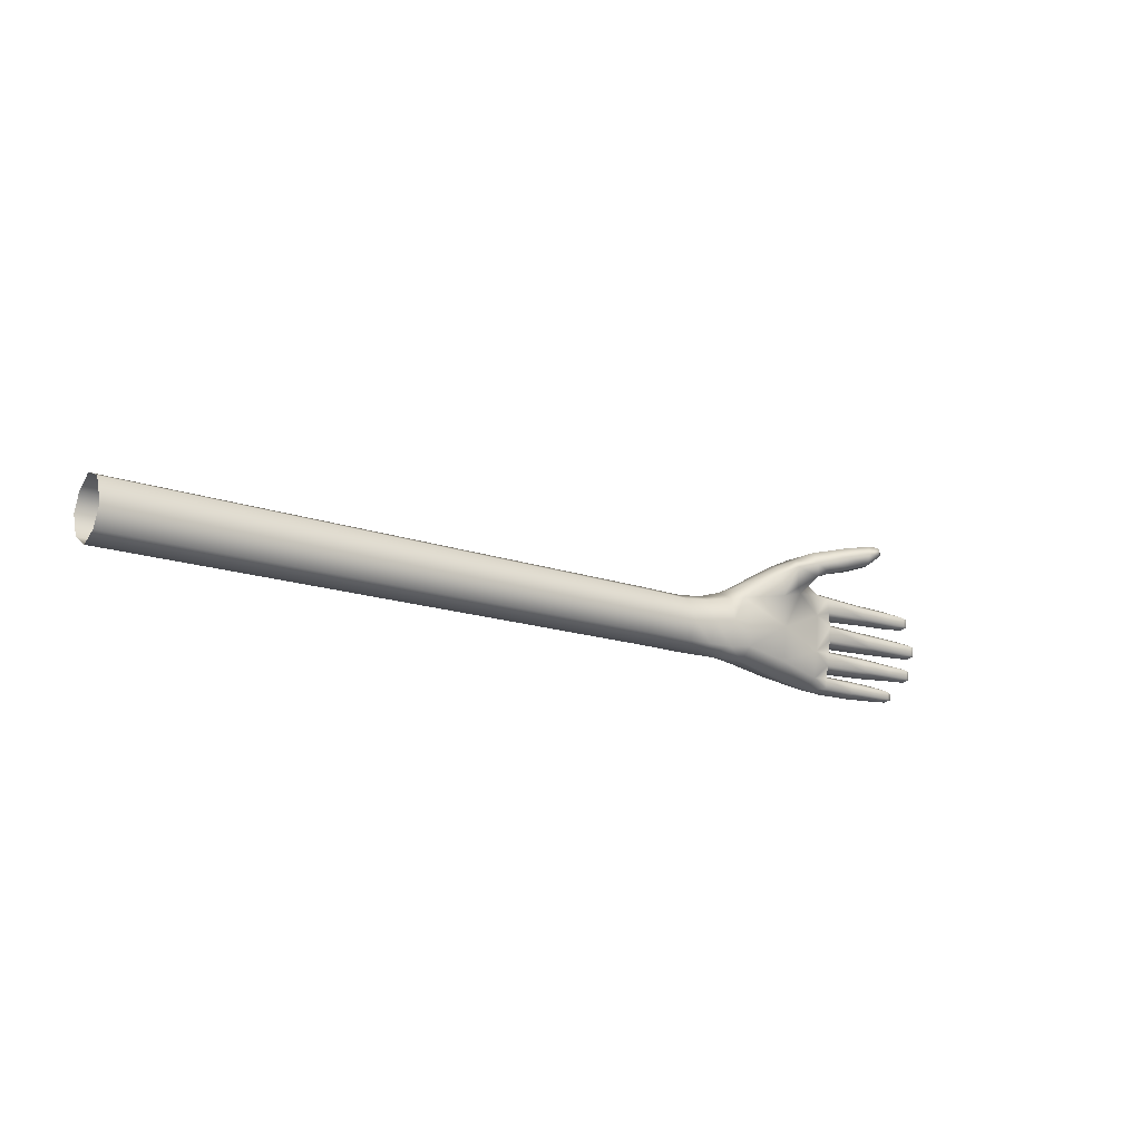
<metadata>
{"format":"obj","ext":"obj","renderer":"f3d","projection":"perspective","resolution":1024,"background":"white","views":[{"elev":-16.5,"azim":-36.0,"up":"+Z"}]}
</metadata>
<code>
g BackArm_L6_Mesh
v 0.4375 0.713 0.02644
v 0.4322 0.7108 0.0182
v 0.4328 0.7231 0.02446
v 0.4407 0.7229 0.02853
v 0.4333 0.7332 0.01844
v 0.465 0.7124 0.04373
v 0.4616 0.7001 0.04097
v 0.4724 0.6959 0.0458
v 0.4605 0.6955 0.03536
v 0.4708 0.6906 0.04029
v 0.4822 0.6851 0.04352
v 0.4827 0.6905 0.05115
v 0.4904 0.6825 0.04599
v 0.4746 0.7065 0.04841
v 0.4686 0.7242 0.03971
v 0.4449 0.7325 0.02511
v 0.4912 0.6864 0.05294
v 0.5 0.6779 0.04866
v 0.485 0.7006 0.05191
v 0.4457 0.739 0.005127
v 0.4732 0.7351 0.004977
v 0.4337 0.7398 0.004645
v 0.4335 0.7353 -0.01043
v 0.4447 0.7349 -0.01022
v 0.4331 0.7291 -0.01574
v 0.478 0.7293 0.03172
v 0.4784 0.7183 0.04307
v 0.4877 0.7159 0.03999
v 0.4892 0.7071 0.04613
v 0.5051 0.7169 0.03514
v 0.4945 0.6944 0.05415
v 0.497 0.6977 0.04727
v 0.5041 0.6887 0.0554
v 0.5061 0.6908 0.04926
v 0.4999 0.7258 0.03087
v 0.5003 0.6815 0.05485
v 0.5134 0.6713 0.05162
v 0.5183 0.6795 0.05714
v 0.5194 0.682 0.05229
v 0.5235 0.6757 0.05657
v 0.5149 0.6729 0.05675
v 0.5206 0.6708 0.05615
v 0.5116 0.7245 0.03108
v 0.5125 0.7262 0.02018
v 0.5114 0.7167 0.03473
v 0.5437 0.715 0.0323
v 0.5441 0.7201 0.02928
v 0.5647 0.7135 0.03127
v 0.503 0.729 0.01584
v 0.565 0.718 0.02872
v 0.5791 0.7124 0.02986
v 0.5791 0.7155 0.02814
v 0.5839 0.7152 0.02795
v 0.579 0.7157 0.02266
v 0.5838 0.7154 0.02263
v 0.5791 0.7124 0.02059
v 0.5649 0.7182 0.02258
v 0.5646 0.7139 0.01967
v 0.5436 0.7154 0.01908
v 0.544 0.7204 0.02247
v 0.5167 0.7176 0.01787
v 0.5171 0.7182 0.01638
v 0.5131 0.727 0.01364
v 0.5487 0.7168 0.01472
v 0.5493 0.7221 0.01157
v 0.5723 0.7153 0.01345
v 0.5123 0.7278 0.003556
v 0.5726 0.7197 0.01088
v 0.5725 0.72 0.004686
v 0.5867 0.7145 0.01232
v 0.5867 0.7178 0.01048
v 0.5903 0.7167 0.009226
v 0.5866 0.718 0.004594
v 0.5902 0.7169 0.004655
v 0.5867 0.7145 0.002368
v 0.5721 0.7157 0.00175
v 0.5486 0.7172 0.0009424
v 0.5491 0.7224 0.004472
v 0.5167 0.7194 0.0001634
v 0.5118 0.7274 -0.003428
v 0.5162 0.7194 -0.001061
v 0.5439 0.716 -0.002343
v 0.5021 0.7294 -0.0007778
v 0.5444 0.7213 -0.005495
v 0.5661 0.7145 -0.004099
v 0.4701 0.7327 -0.01039
v 0.4695 0.7272 -0.02271
v 0.5115 0.7268 -0.01385
v 0.5012 0.7284 -0.01683
v 0.5663 0.7186 -0.006458
v 0.5805 0.7134 -0.005213
v 0.4449 0.7273 -0.01817
v 0.4327 0.7211 -0.01801
v 0.4431 0.7154 -0.01941
v 0.4685 0.716 -0.02517
v 0.4982 0.7176 -0.02986
v 0.4994 0.7258 -0.0274
v 0.5093 0.7241 -0.02861
v 0.5086 0.7179 -0.03097
v 0.5805 0.7164 -0.006886
v 0.5845 0.7158 -0.006892
v 0.5804 0.7166 -0.01221
v 0.5845 0.7159 -0.01241
v 0.5805 0.7134 -0.01422
v 0.5662 0.7188 -0.01213
v 0.5659 0.7148 -0.01482
v 0.5438 0.7164 -0.01612
v 0.5443 0.7216 -0.01259
v 0.5144 0.7189 -0.01682
v 0.5102 0.7257 -0.01998
v 0.5135 0.7183 -0.01835
v 0.5319 0.7155 -0.01934
v 0.5323 0.7205 -0.02207
v 0.5518 0.7142 -0.02062
v 0.5322 0.7204 -0.02823
v 0.5519 0.7182 -0.02794
v 0.5319 0.7159 -0.03129
v 0.5516 0.7146 -0.0304
v 0.5628 0.7136 -0.02974
v 0.5519 0.718 -0.02277
v 0.5628 0.7136 -0.02172
v 0.5627 0.7168 -0.02321
v 0.567 0.7158 -0.02363
v 0.5626 0.7169 -0.02794
v 0.567 0.7159 -0.02784
v 0.4605 0.6955 0.03536
v 0.4375 0.713 0.02644
v 0.4616 0.7001 0.04097
v 0.4386 0.706 0.01845
v 0.4322 0.7108 0.0182
v 0.432 0.7069 0.004261
v 0.4655 0.699 0.02245
v 0.472 0.7055 0.005234
v 0.4826 0.7026 0.02742
v 0.4708 0.6906 0.04029
v 0.4432 0.7052 0.002957
v 0.4424 0.7059 -0.0118
v 0.4322 0.7117 -0.01226
v 0.4742 0.6956 0.02827
v 0.4856 0.6895 0.03605
v 0.4822 0.6851 0.04352
v 0.4431 0.7154 -0.01941
v 0.4327 0.7211 -0.01801
v 0.4686 0.7049 -0.01758
v 0.5008 0.7096 -0.005547
v 0.4685 0.716 -0.02517
v 0.4982 0.7176 -0.02986
v 0.4921 0.6861 0.03899
v 0.4904 0.6825 0.04599
v 0.4989 0.7096 -0.02314
v 0.5123 0.7118 -0.01298
v 0.509 0.7109 -0.02849
v 0.5086 0.7179 -0.03097
v 0.5319 0.7159 -0.03129
v 0.5106 0.7113 -0.02158
v 0.5318 0.7109 -0.02829
v 0.5516 0.7146 -0.0304
v 0.4912 0.7007 0.03845
v 0.5025 0.6801 0.04179
v 0.5 0.6779 0.04866
v 0.515 0.6743 0.04563
v 0.5134 0.6713 0.05162
v 0.5067 0.688 0.04225
v 0.5212 0.6704 0.05091
v 0.5206 0.6708 0.05615
v 0.497 0.6948 0.04064
v 0.5175 0.6801 0.04554
v 0.5233 0.6722 0.05403
v 0.5235 0.6757 0.05657
v 0.5243 0.6756 0.05136
v 0.5194 0.682 0.05229
v 0.5061 0.6908 0.04926
v 0.497 0.6977 0.04727
v 0.4892 0.7071 0.04613
v 0.4915 0.7064 0.03655
v 0.4877 0.7159 0.03999
v 0.5043 0.7098 0.03145
v 0.5051 0.7169 0.03514
v 0.5114 0.7167 0.03473
v 0.5029 0.7097 0.01818
v 0.5122 0.7097 0.03055
v 0.5436 0.7096 0.02894
v 0.5437 0.715 0.0323
v 0.5643 0.7091 0.02844
v 0.5647 0.7135 0.03127
v 0.5791 0.7084 0.02784
v 0.5791 0.7124 0.02986
v 0.5643 0.7093 0.0225
v 0.5435 0.7099 0.02239
v 0.5136 0.7103 0.02188
v 0.5147 0.7108 0.01233
v 0.5839 0.7107 0.02795
v 0.5839 0.7152 0.02795
v 0.5848 0.7136 0.0254
v 0.5838 0.7154 0.02263
v 0.5838 0.7109 0.02263
v 0.5791 0.7124 0.02059
v 0.579 0.7086 0.02266
v 0.5646 0.7139 0.01967
v 0.5436 0.7154 0.01908
v 0.5167 0.7176 0.01787
v 0.5171 0.7182 0.01638
v 0.5487 0.7112 0.01121
v 0.5487 0.7168 0.01472
v 0.5719 0.7108 0.01059
v 0.5723 0.7153 0.01345
v 0.5866 0.7102 0.01014
v 0.5867 0.7145 0.01232
v 0.5719 0.711 0.004606
v 0.5486 0.7114 0.004396
v 0.5903 0.712 0.01017
v 0.5903 0.7167 0.009226
v 0.5913 0.7153 0.006626
v 0.5902 0.7169 0.004655
v 0.5902 0.7122 0.004655
v 0.5867 0.7145 0.002368
v 0.5866 0.7104 0.004604
v 0.5721 0.7157 0.00175
v 0.5486 0.7172 0.0009424
v 0.5145 0.7111 0.003969
v 0.5167 0.7194 0.0001634
v 0.5162 0.7194 -0.001061
v 0.5129 0.7114 -0.005076
v 0.5439 0.7104 -0.005853
v 0.5439 0.716 -0.002343
v 0.5438 0.7106 -0.01267
v 0.5657 0.7103 -0.006721
v 0.5661 0.7145 -0.004099
v 0.5657 0.7105 -0.01221
v 0.5805 0.7091 -0.006987
v 0.5805 0.7134 -0.005213
v 0.5845 0.7122 -0.006892
v 0.5845 0.7158 -0.006892
v 0.5804 0.7093 -0.01239
v 0.5659 0.7148 -0.01482
v 0.5438 0.7164 -0.01612
v 0.5144 0.7189 -0.01682
v 0.5135 0.7183 -0.01835
v 0.5805 0.7134 -0.01422
v 0.5845 0.7124 -0.01241
v 0.5845 0.7159 -0.01241
v 0.5856 0.7143 -0.009608
v 0.5319 0.7106 -0.02238
v 0.5319 0.7155 -0.01934
v 0.5515 0.7105 -0.02301
v 0.5518 0.7142 -0.02062
v 0.5514 0.7107 -0.02801
v 0.5627 0.7101 -0.02344
v 0.5628 0.7136 -0.02172
v 0.5626 0.7103 -0.02797
v 0.5628 0.7136 -0.02974
v 0.567 0.7122 -0.02363
v 0.567 0.7158 -0.02363
v 0.567 0.7124 -0.02784
v 0.567 0.7159 -0.02784
v 0.5676 0.7142 -0.02584
v 0.4173 0.7082 0.001812
v 0.432 0.7069 0.004261
v 0.4322 0.7117 -0.01226
v 0.4178 0.7137 -0.01217
v 0.4192 0.7248 -0.01729
v 0.4327 0.7211 -0.01801
v 0.4025 0.7096 -0.0003089
v 0.4331 0.7291 -0.01574
v 0.4033 0.7157 -0.01175
v 0.3726 0.7095 -5.654e-05
v 0.3726 0.7156 -0.01157
v 0.3478 0.7094 -0.0001274
v 0.4188 0.7367 -0.01014
v 0.4335 0.7353 -0.01043
v 0.4337 0.7398 0.004645
v 0.4041 0.726 -0.01729
v 0.3478 0.7156 -0.0117
v 0.3226 0.7094 -0.0001996
v 0.4188 0.7401 0.003396
v 0.4333 0.7332 0.01844
v 0.4042 0.738 -0.009524
v 0.3726 0.7259 -0.01711
v 0.3226 0.7155 -0.01184
v 0.2988 0.7093 -0.0002489
v 0.3478 0.7258 -0.01723
v 0.3726 0.7379 -0.009365
v 0.404 0.7404 0.002489
v 0.4184 0.7363 0.01529
v 0.2988 0.7155 -0.01194
v 0.2726 0.7093 -0.0003032
v 0.3226 0.7258 -0.01736
v 0.3478 0.7379 -0.009515
v 0.3726 0.7405 0.002733
v 0.2726 0.7154 -0.01204
v 0.2492 0.7092 -0.0003708
v 0.2988 0.7257 -0.01745
v 0.3226 0.7379 -0.009668
v 0.2492 0.7154 -0.01217
v 0.2227 0.7092 -0.000447
v 0.2726 0.7257 -0.01754
v 0.2227 0.7153 -0.01232
v 0.1985 0.7091 -0.0005061
v 0.4034 0.7376 0.01355
v 0.3478 0.7406 0.002658
v 0.2988 0.7378 -0.009772
v 0.2492 0.7256 -0.01766
v 0.1985 0.7153 -0.01243
v 0.1727 0.7091 -0.0005687
v 0.3726 0.7376 0.01376
v 0.4025 0.7274 0.01939
v 0.3226 0.7408 0.002582
v 0.2726 0.7378 -0.009887
v 0.2227 0.7255 -0.0178
v 0.3478 0.7375 0.01365
v 0.2988 0.7408 0.00253
v 0.2492 0.7377 -0.01003
v 0.3726 0.7273 0.01973
v 0.3226 0.7375 0.01354
v 0.2726 0.7409 0.002473
v 0.3478 0.7272 0.01973
v 0.2988 0.7375 0.01346
v 0.3226 0.7272 0.01974
v 0.2227 0.7377 -0.01019
v 0.2492 0.741 0.002401
v 0.2726 0.7374 0.01338
v 0.2988 0.7272 0.01975
v 0.1985 0.7255 -0.0179
v 0.1727 0.7153 -0.01255
v 0.1478 0.709 -0.0006241
v 0.1478 0.7152 -0.01266
v 0.1228 0.709 -0.0006796
v 0.1727 0.7254 -0.01802
v 0.1985 0.7376 -0.01032
v 0.1228 0.7152 -0.01277
v 0.09809 0.709 -0.0007425
v 0.1478 0.7254 -0.01811
v 0.09809 0.7151 -0.01289
v 0.07275 0.7089 -0.0008071
v 0.2227 0.7412 0.002321
v 0.1727 0.7376 -0.01045
v 0.1228 0.7253 -0.01821
v 0.2492 0.7374 0.01327
v 0.1985 0.7412 0.002259
v 0.1478 0.7376 -0.01057
v 0.2726 0.7271 0.01976
v 0.2227 0.7374 0.01316
v 0.1727 0.7413 0.002193
v 0.2492 0.7271 0.01976
v 0.1985 0.7373 0.01306
v 0.2227 0.727 0.01977
v 0.1228 0.7375 -0.01068
v 0.1478 0.7414 0.002134
v 0.1727 0.7373 0.01297
v 0.1985 0.727 0.01978
v 0.09809 0.7253 -0.01832
v 0.07275 0.7151 -0.01301
v 0.04802 0.7151 -0.01313
v 0.04802 0.7089 -0.000872
v 0.07275 0.7252 -0.01844
v 0.09809 0.7375 -0.01082
v 0.1228 0.7415 0.002076
v 0.1478 0.7373 0.01288
v 0.02275 0.715 -0.01325
v 0.02275 0.7088 -0.0009384
v 0.04802 0.7252 -0.01855
v 0.02275 0.7251 -0.01866
v 0.07275 0.7374 -0.01095
v 0.04802 0.7374 -0.01108
v 0.02275 0.7374 -0.01122
v 0.09809 0.7416 0.002009
v 0.07275 0.7417 0.001941
v 0.04802 0.7418 0.001876
v 0.02275 0.7419 0.001809
v 0.1228 0.7372 0.0128
v 0.09809 0.7372 0.0127
v 0.07275 0.7372 0.0126
v 0.04802 0.7371 0.0125
v 0.02275 0.7371 0.0124
v 0.02275 0.7266 0.01983
v 0.04802 0.7267 0.01982
v 0.04802 0.7149 0.01489
v 0.02275 0.7148 0.01494
v 0.04802 0.7089 -0.000872
v 0.02275 0.7088 -0.0009384
v 0.07275 0.7089 -0.0008071
v 0.07275 0.7149 0.01484
v 0.09809 0.709 -0.0007425
v 0.07275 0.7267 0.01981
v 0.09809 0.715 0.01479
v 0.1228 0.709 -0.0006796
v 0.09809 0.7268 0.01981
v 0.1228 0.715 0.01474
v 0.1478 0.709 -0.0006241
v 0.1228 0.7268 0.0198
v 0.1478 0.7151 0.0147
v 0.1727 0.7091 -0.0005687
v 0.1478 0.7269 0.01979
v 0.1727 0.7151 0.01466
v 0.1985 0.7091 -0.0005061
v 0.1727 0.7269 0.01979
v 0.1985 0.7152 0.01461
v 0.2227 0.7092 -0.000447
v 0.2227 0.7152 0.01456
v 0.2492 0.7092 -0.0003708
v 0.2492 0.7153 0.01451
v 0.2726 0.7093 -0.0003032
v 0.2726 0.7153 0.01445
v 0.2988 0.7093 -0.0002489
v 0.2988 0.7154 0.01441
v 0.3226 0.7094 -0.0001996
v 0.3226 0.7154 0.01437
v 0.3478 0.7094 -0.0001274
v 0.3478 0.7155 0.01432
v 0.3726 0.7095 -5.654e-05
v 0.3726 0.7155 0.01427
v 0.4025 0.7096 -0.0003089
v 0.402 0.7156 0.01388
v 0.4173 0.7082 0.001812
v 0.4171 0.7139 0.01542
v 0.432 0.7069 0.004261
v 0.4322 0.7108 0.0182
v 0.4184 0.7256 0.02037
v 0.4328 0.7231 0.02446
g BackArm_L6_Mesh_0
f 3 2 1
f 1 4 3
f 5 3 4
f 4 1 6
f 1 7 6
f 8 6 7
f 9 8 7
f 9 10 8
f 8 10 11
f 12 8 11
f 12 11 13
f 8 14 6
f 14 8 12
f 6 15 4
f 15 6 14
f 16 5 4
f 15 16 4
f 17 12 13
f 17 13 18
f 19 14 12
f 19 12 17
f 5 16 20
f 20 16 21
f 5 20 22
f 23 22 20
f 24 23 20
f 24 20 21
f 25 23 24
f 16 15 26
f 16 26 21
f 27 15 14
f 27 14 19
f 15 27 28
f 26 15 28
f 29 28 27
f 29 27 19
f 26 28 30
f 29 19 31
f 32 29 31
f 31 19 17
f 32 31 33
f 31 17 33
f 34 32 33
f 35 26 30
f 26 35 21
f 17 36 33
f 36 17 18
f 36 18 37
f 34 33 38
f 38 33 36
f 39 34 38
f 38 40 39
f 41 36 37
f 41 38 36
f 38 41 40
f 37 42 41
f 41 42 40
f 43 35 30
f 43 44 35
f 45 43 30
f 43 45 46
f 47 43 46
f 44 43 47
f 47 46 48
f 44 49 35
f 35 49 21
f 50 47 48
f 48 51 50
f 51 52 50
f 51 53 52
f 54 52 53
f 52 54 50
f 55 54 53
f 54 55 56
f 54 57 50
f 57 54 56
f 47 50 57
f 58 57 56
f 58 59 57
f 60 47 57
f 59 60 57
f 59 61 60
f 60 44 47
f 61 44 60
f 61 62 44
f 62 63 44
f 63 62 64
f 44 63 49
f 65 63 64
f 65 64 66
f 49 63 67
f 67 63 65
f 68 65 66
f 65 68 69
f 66 70 68
f 70 71 68
f 69 68 71
f 70 72 71
f 73 71 72
f 73 69 71
f 74 73 72
f 73 74 75
f 69 73 75
f 76 69 75
f 76 77 69
f 78 65 69
f 77 78 69
f 78 67 65
f 77 79 78
f 79 67 78
f 80 67 79
f 81 80 79
f 80 81 82
f 67 80 83
f 83 49 67
f 21 49 83
f 84 80 82
f 84 82 85
f 21 83 86
f 86 24 21
f 24 86 87
f 83 80 88
f 88 80 84
f 83 89 86
f 87 86 89
f 89 83 88
f 90 84 85
f 85 91 90
f 87 92 24
f 25 24 92
f 92 93 25
f 92 94 93
f 94 92 87
f 95 94 87
f 95 87 96
f 87 97 96
f 89 97 87
f 97 98 96
f 97 89 98
f 96 98 99
f 91 100 90
f 91 101 100
f 102 100 101
f 100 102 90
f 103 102 101
f 102 103 104
f 102 105 90
f 105 102 104
f 106 105 104
f 84 90 105
f 106 107 105
f 108 84 105
f 107 108 105
f 108 88 84
f 107 109 108
f 109 88 108
f 110 88 109
f 111 110 109
f 88 110 89
f 110 111 112
f 89 110 98
f 113 110 112
f 98 110 113
f 113 112 114
f 115 98 113
f 115 113 116
f 99 98 115
f 117 99 115
f 117 115 116
f 118 117 116
f 118 116 119
f 120 113 114
f 113 120 116
f 114 121 120
f 121 122 120
f 116 120 122
f 121 123 122
f 116 124 119
f 124 116 122
f 124 122 123
f 124 125 119
f 125 124 123
f 128 127 126
f 127 129 126
f 130 129 127
f 131 129 130
f 129 132 126
f 129 133 132
f 132 133 134
f 132 135 126
f 131 136 129
f 129 136 133
f 137 136 131
f 133 136 137
f 131 138 137
f 139 135 132
f 134 139 132
f 135 139 140
f 140 139 134
f 141 135 140
f 137 138 142
f 142 138 143
f 144 137 142
f 133 137 144
f 145 133 144
f 146 144 142
f 146 147 144
f 141 140 148
f 149 141 148
f 147 150 144
f 144 150 145
f 151 145 150
f 147 152 150
f 147 153 152
f 152 153 154
f 150 152 155
f 150 155 151
f 156 152 154
f 155 152 156
f 156 154 157
f 148 140 158
f 158 140 134
f 149 148 159
f 160 149 159
f 160 159 161
f 162 160 161
f 163 159 148
f 161 159 163
f 162 161 164
f 162 164 165
f 166 148 158
f 166 163 148
f 167 161 163
f 164 161 167
f 168 165 164
f 165 168 169
f 168 164 170
f 168 170 169
f 170 164 167
f 170 171 169
f 170 167 171
f 167 163 171
f 163 172 171
f 163 166 172
f 166 173 172
f 166 158 173
f 158 174 173
f 174 158 175
f 174 175 176
f 175 158 134
f 177 176 175
f 175 134 177
f 176 177 178
f 178 177 179
f 180 177 134
f 134 133 180
f 133 145 180
f 177 181 179
f 177 180 181
f 179 181 182
f 183 179 182
f 183 182 184
f 185 183 184
f 184 186 185
f 186 187 185
f 188 184 182
f 186 184 188
f 182 181 189
f 189 188 182
f 180 190 181
f 181 190 189
f 180 145 191
f 191 190 180
f 187 186 192
f 187 192 193
f 192 194 193
f 194 195 193
f 192 196 194
f 194 196 195
f 196 192 186
f 196 197 195
f 198 196 186
f 196 198 197
f 198 186 188
f 199 197 198
f 188 199 198
f 188 189 199
f 189 200 199
f 189 190 200
f 190 201 200
f 201 190 202
f 190 191 202
f 202 191 203
f 204 202 203
f 204 203 205
f 206 204 205
f 205 207 206
f 207 208 206
f 209 205 203
f 207 205 209
f 203 191 210
f 210 209 203
f 208 207 211
f 208 211 212
f 211 213 212
f 213 214 212
f 211 215 213
f 213 215 214
f 215 211 207
f 215 216 214
f 217 215 207
f 215 217 216
f 217 207 209
f 218 216 217
f 209 218 217
f 209 210 218
f 210 219 218
f 191 220 210
f 210 220 219
f 220 221 219
f 145 220 191
f 221 220 222
f 220 145 223
f 220 223 222
f 145 151 223
f 222 223 224
f 225 222 224
f 223 151 226
f 224 223 226
f 225 224 227
f 228 225 227
f 229 227 224
f 226 229 224
f 227 230 228
f 230 227 229
f 230 231 228
f 231 230 232
f 231 232 233
f 234 230 229
f 232 230 234
f 229 226 235
f 229 235 234
f 226 236 235
f 226 151 236
f 151 237 236
f 237 151 238
f 235 239 234
f 151 155 238
f 240 234 239
f 240 232 234
f 240 239 241
f 242 241 233
f 232 242 233
f 242 240 241
f 232 240 242
f 238 155 243
f 244 238 243
f 243 155 156
f 244 243 245
f 246 244 245
f 156 247 243
f 247 245 243
f 247 156 157
f 245 248 246
f 248 245 247
f 248 249 246
f 247 157 250
f 250 248 247
f 157 251 250
f 249 248 252
f 252 248 250
f 249 252 253
f 254 250 251
f 254 252 250
f 254 251 255
f 256 255 253
f 252 256 253
f 256 254 255
f 256 252 254
f 259 258 257
f 260 259 257
f 260 261 259
f 259 261 262
f 260 257 263
f 262 261 264
f 265 260 263
f 265 261 260
f 265 263 266
f 267 265 266
f 267 266 268
f 264 261 269
f 269 270 264
f 270 269 271
f 272 261 265
f 265 267 272
f 273 267 268
f 273 268 274
f 269 275 271
f 276 271 275
f 269 261 277
f 277 261 272
f 275 269 277
f 267 278 272
f 267 273 278
f 272 278 277
f 279 273 274
f 279 274 280
f 273 281 278
f 273 279 281
f 278 282 277
f 278 281 282
f 283 275 277
f 277 282 283
f 276 275 284
f 284 275 283
f 285 279 280
f 285 280 286
f 279 287 281
f 279 285 287
f 281 288 282
f 281 287 288
f 282 289 283
f 282 288 289
f 290 285 286
f 290 286 291
f 285 292 287
f 285 290 292
f 287 293 288
f 287 292 293
f 294 290 291
f 294 291 295
f 290 296 292
f 290 294 296
f 297 294 295
f 297 295 298
f 283 289 299
f 299 284 283
f 288 300 289
f 288 293 300
f 292 301 293
f 292 296 301
f 294 302 296
f 294 297 302
f 303 297 298
f 303 298 304
f 289 305 299
f 289 300 305
f 299 306 284
f 306 299 305
f 293 307 300
f 293 301 307
f 296 308 301
f 296 302 308
f 297 309 302
f 297 303 309
f 300 310 305
f 300 307 310
f 301 311 307
f 301 308 311
f 302 312 308
f 302 309 312
f 313 306 305
f 313 305 310
f 307 314 310
f 307 311 314
f 308 315 311
f 308 312 315
f 316 313 310
f 316 310 314
f 311 317 314
f 311 315 317
f 318 316 314
f 318 314 317
f 309 319 312
f 312 320 315
f 312 319 320
f 315 321 317
f 315 320 321
f 322 318 317
f 322 317 321
f 309 323 319
f 303 323 309
f 303 324 323
f 324 303 304
f 324 304 325
f 326 324 325
f 326 325 327
f 324 328 323
f 324 326 328
f 323 329 319
f 323 328 329
f 330 326 327
f 330 327 331
f 326 332 328
f 326 330 332
f 333 330 331
f 333 331 334
f 319 329 335
f 319 335 320
f 328 336 329
f 328 332 336
f 330 337 332
f 330 333 337
f 320 335 338
f 320 338 321
f 329 339 335
f 329 336 339
f 332 340 336
f 332 337 340
f 341 321 338
f 341 322 321
f 335 342 338
f 335 339 342
f 336 343 339
f 336 340 343
f 344 341 338
f 344 338 342
f 339 345 342
f 339 343 345
f 346 344 342
f 346 342 345
f 337 347 340
f 340 348 343
f 340 347 348
f 343 349 345
f 343 348 349
f 350 346 345
f 350 345 349
f 337 351 347
f 333 351 337
f 333 352 351
f 352 333 334
f 352 334 353
f 334 354 353
f 352 355 351
f 352 353 355
f 351 356 347
f 351 355 356
f 347 357 348
f 347 356 357
f 348 358 349
f 348 357 358
f 353 354 359
f 354 360 359
f 353 359 361
f 353 361 355
f 359 362 361
f 355 363 356
f 355 361 363
f 361 362 364
f 361 364 363
f 362 365 364
f 356 366 357
f 356 363 366
f 363 364 367
f 363 367 366
f 364 365 368
f 364 368 367
f 365 369 368
f 357 366 370
f 357 370 358
f 366 367 371
f 366 371 370
f 367 368 372
f 367 372 371
f 368 369 373
f 368 373 372
f 369 374 373
f 373 374 375
f 376 373 375
f 372 373 376
f 377 376 375
f 378 377 375
f 377 378 379
f 378 380 379
f 377 379 381
f 382 377 381
f 377 382 376
f 382 381 383
f 384 372 376
f 382 384 376
f 385 382 383
f 382 385 384
f 385 383 386
f 384 387 372
f 385 387 384
f 387 371 372
f 388 385 386
f 385 388 387
f 388 386 389
f 387 390 371
f 388 390 387
f 390 370 371
f 391 388 389
f 388 391 390
f 391 389 392
f 390 393 370
f 391 393 390
f 393 358 370
f 394 391 392
f 391 394 393
f 394 392 395
f 393 396 358
f 394 396 393
f 396 349 358
f 396 350 349
f 397 394 395
f 394 397 396
f 397 350 396
f 397 395 398
f 397 399 350
f 399 397 398
f 399 346 350
f 399 398 400
f 399 401 346
f 401 399 400
f 401 344 346
f 401 400 402
f 401 403 344
f 403 401 402
f 403 341 344
f 403 402 404
f 403 405 341
f 405 403 404
f 405 322 341
f 405 404 406
f 405 407 322
f 407 405 406
f 407 318 322
f 407 406 408
f 407 409 318
f 409 407 408
f 409 316 318
f 409 408 410
f 409 411 316
f 411 409 410
f 411 313 316
f 411 410 412
f 411 413 313
f 413 411 412
f 412 414 413
f 413 306 313
f 414 415 413
f 413 415 306
f 414 416 415
f 416 417 415
f 415 418 306
f 415 417 418
f 306 418 284
f 417 419 418
f 284 418 276
f 418 419 276

</code>
